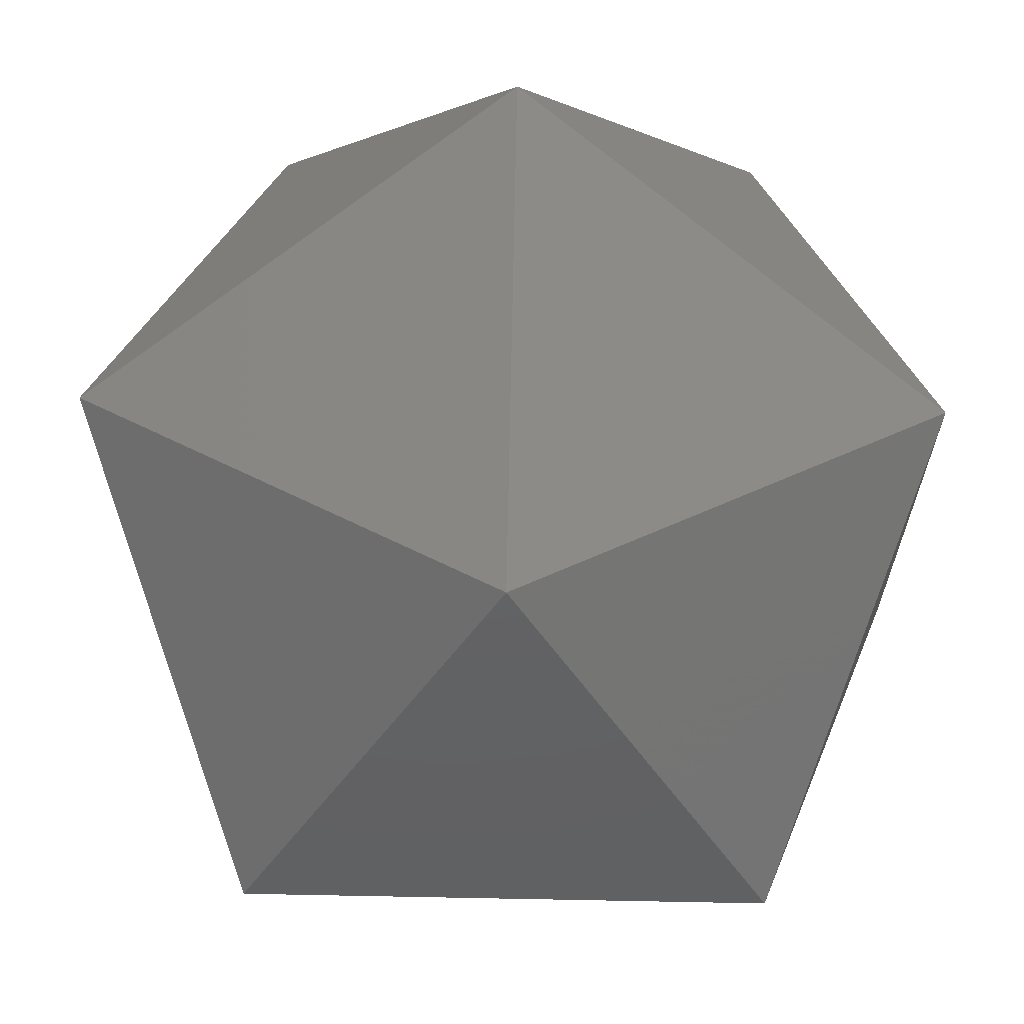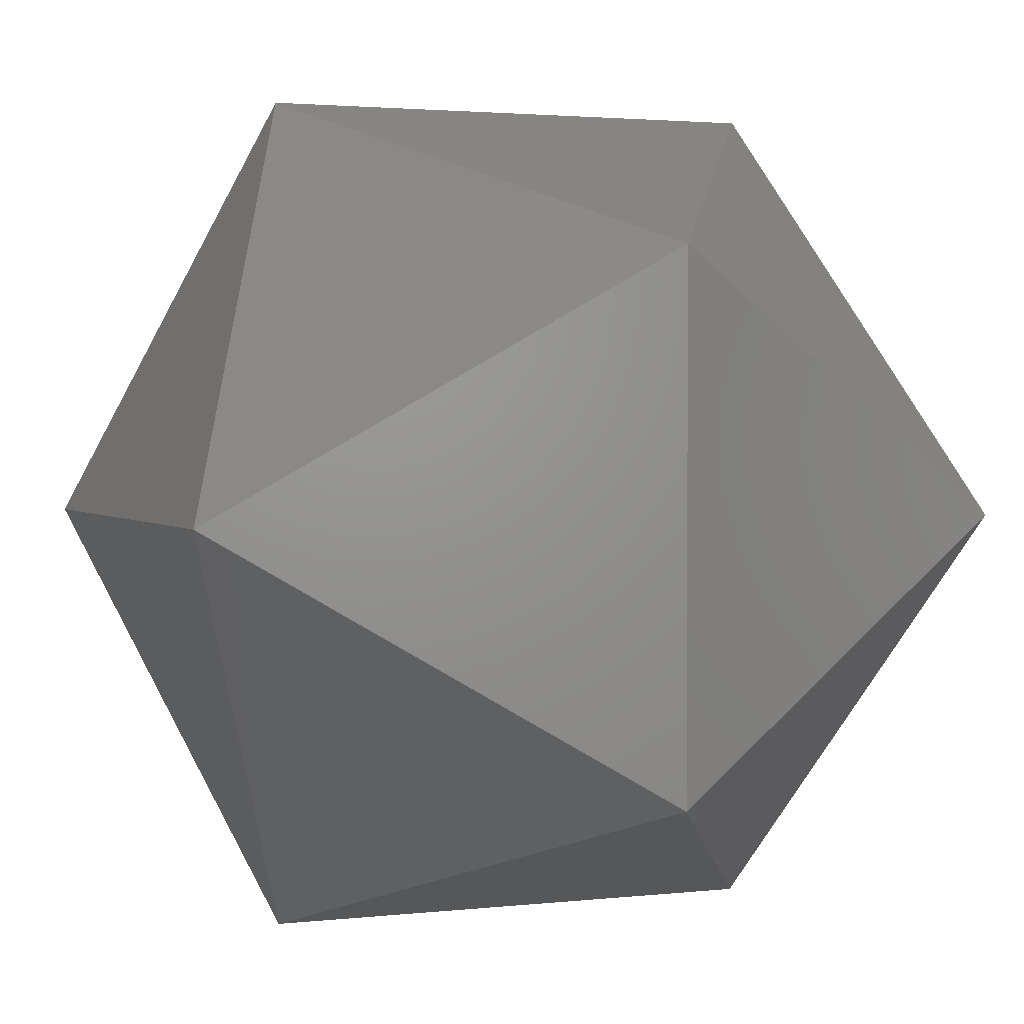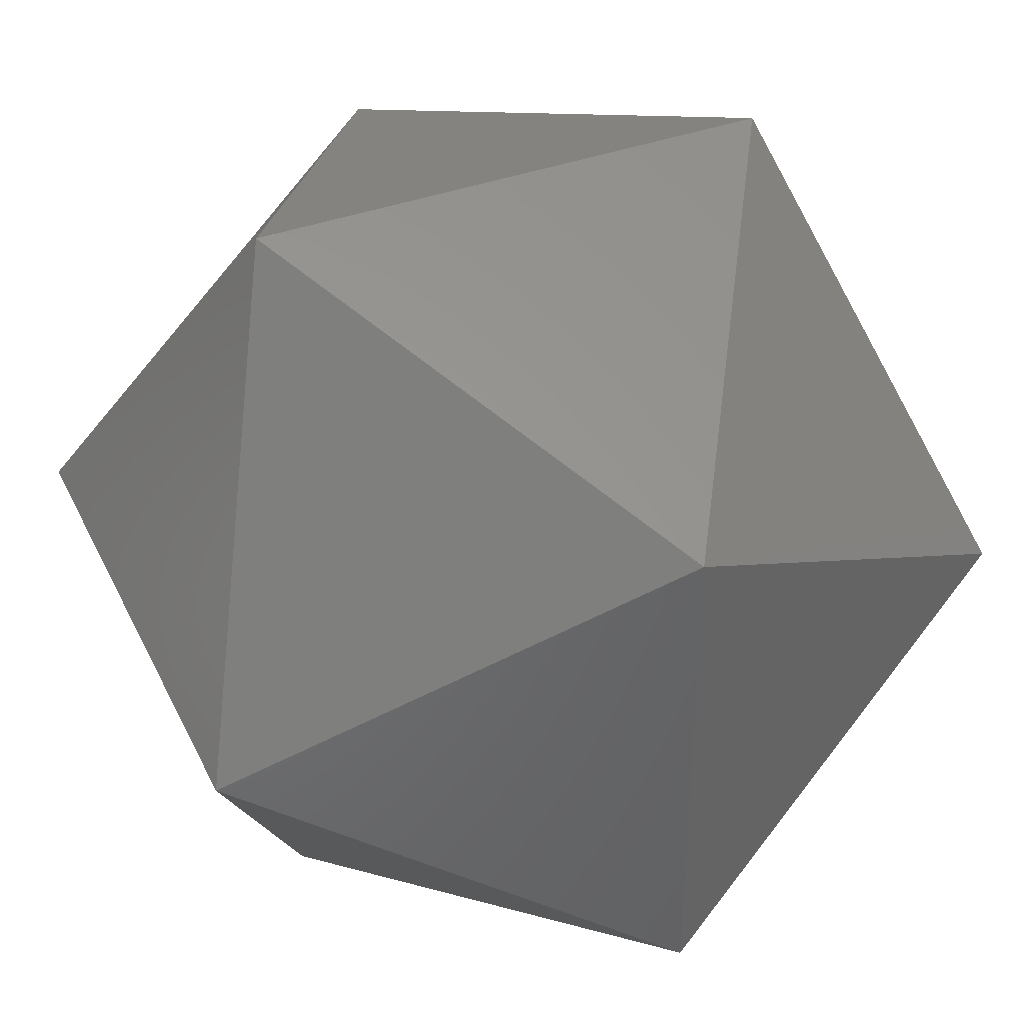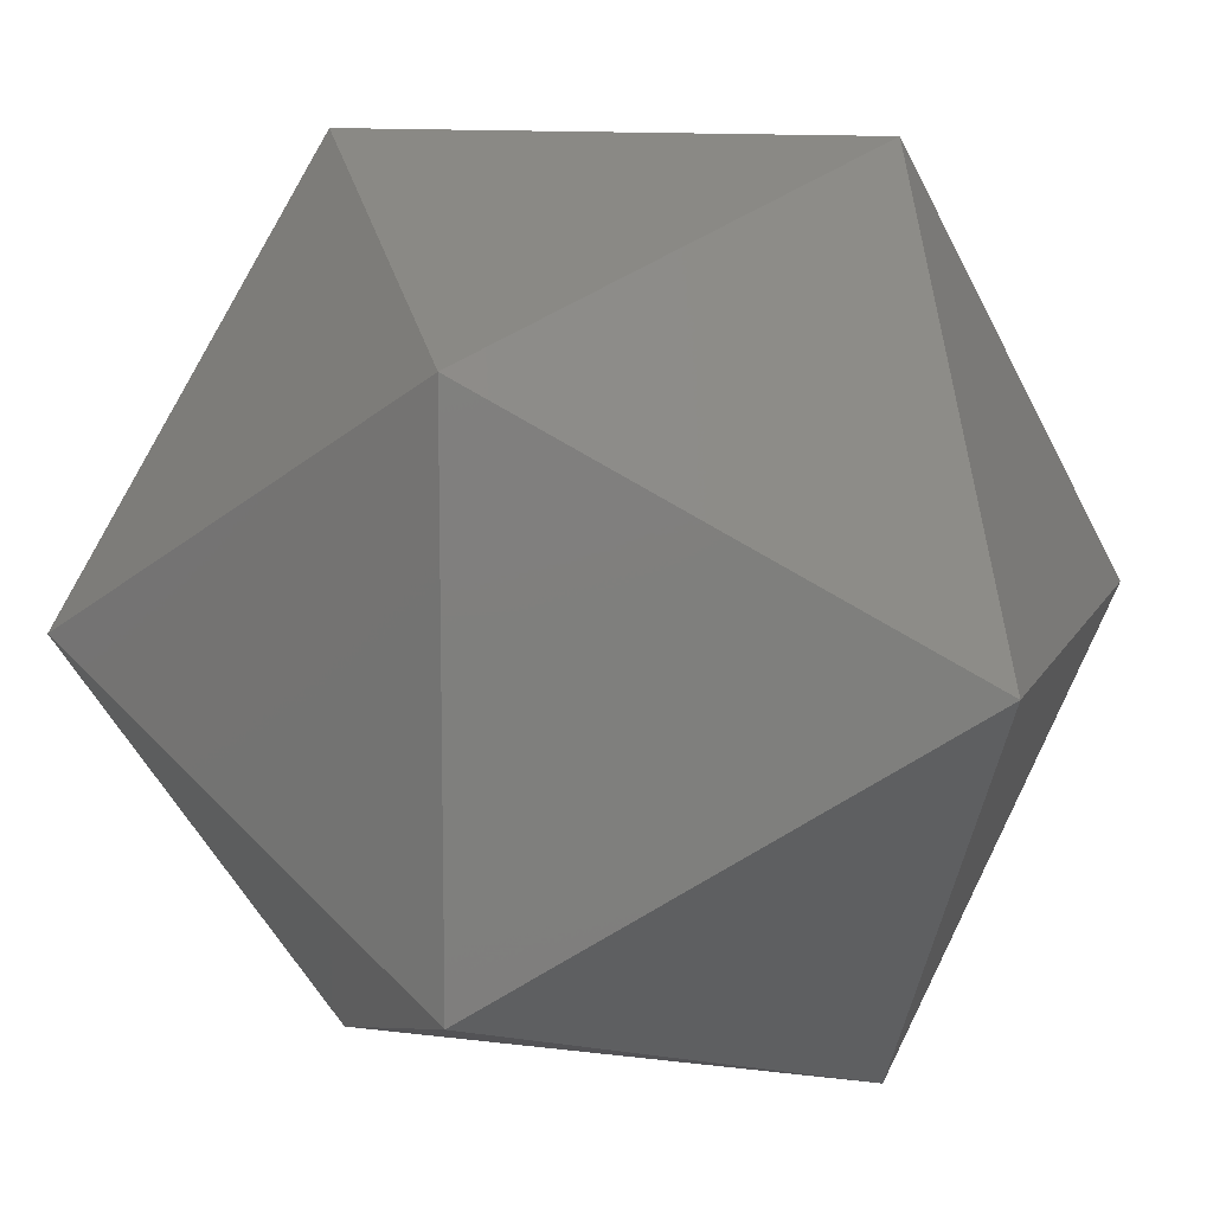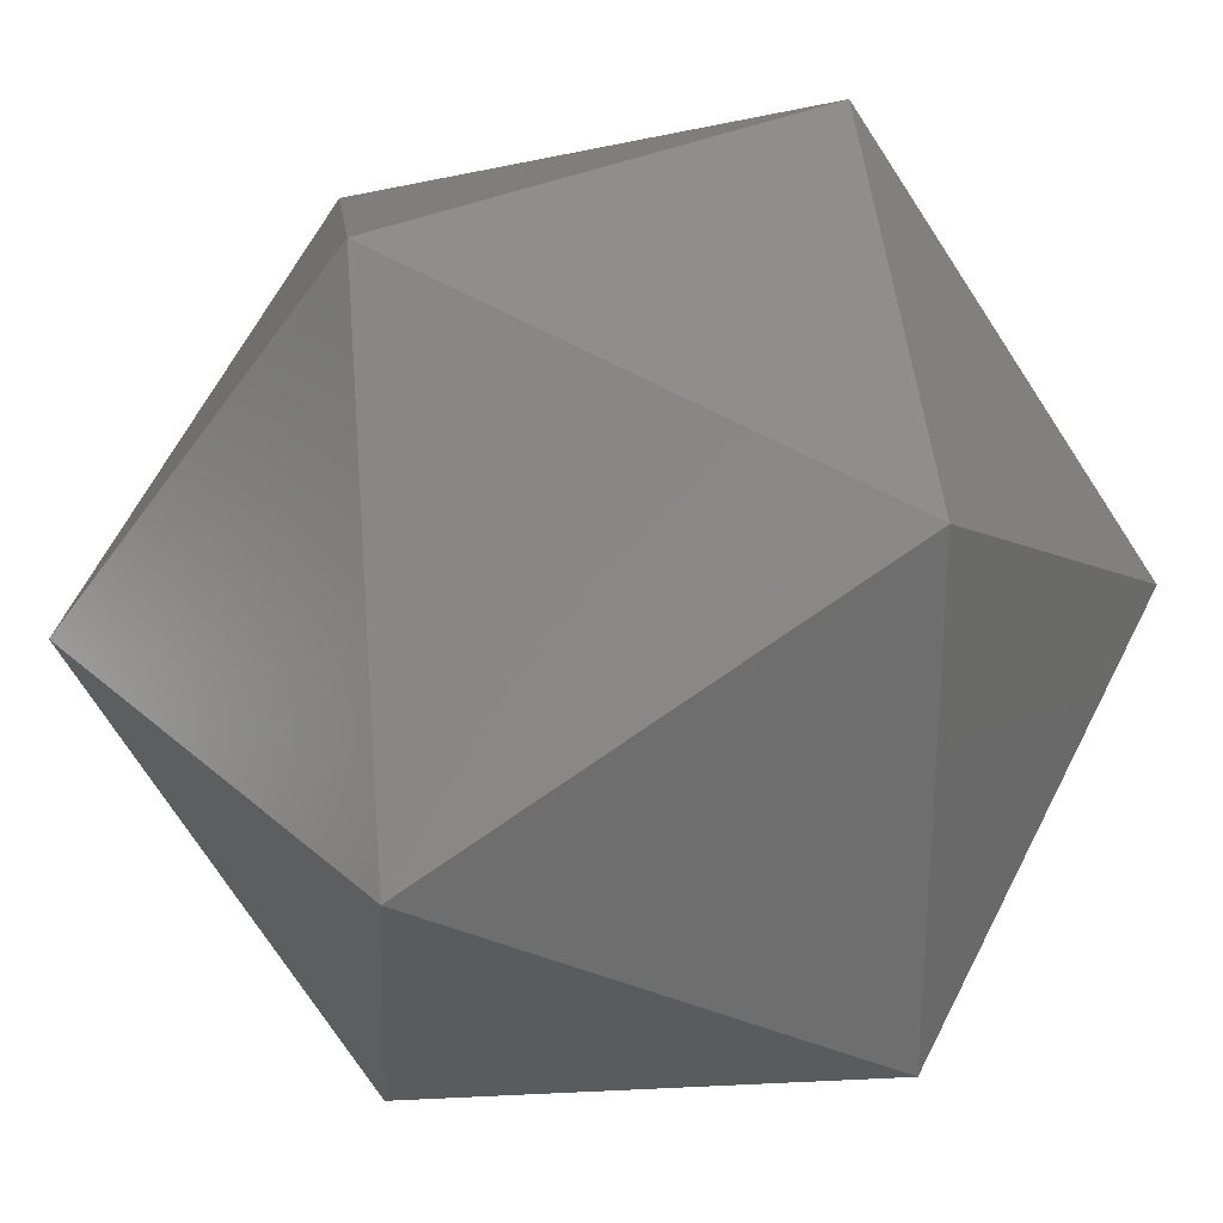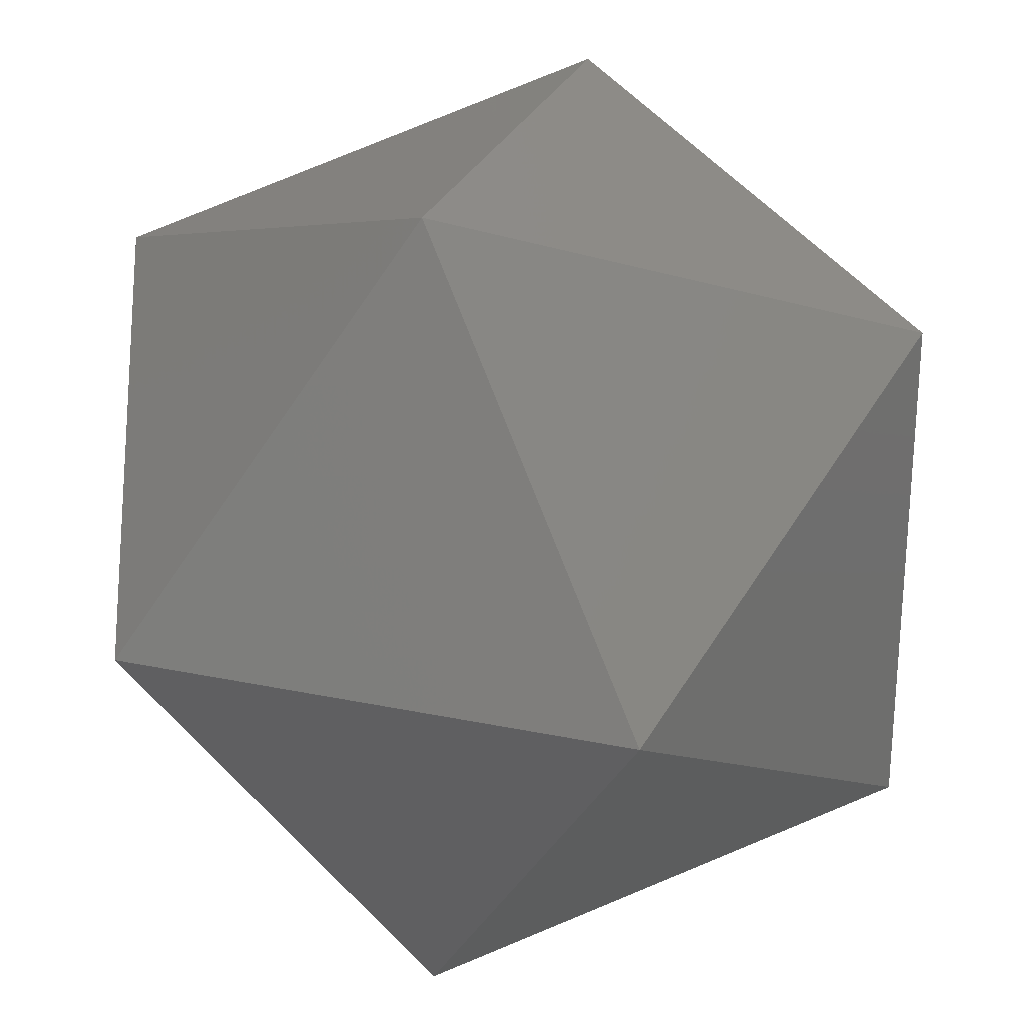
<metadata>
{"format":"stl","ext":"stl","renderer":"f3d","projection":"perspective","resolution":1024,"background":"white","views":[{"elev":66.5,"azim":91.1,"up":"+Y"},{"elev":2.3,"azim":67.6,"up":"+Z"},{"elev":40.1,"azim":156.1,"up":"+Y"},{"elev":11.2,"azim":17.6,"up":"+Y"},{"elev":28.9,"azim":52.5,"up":"+Z"},{"elev":26.4,"azim":108.3,"up":"+Y"}]}
</metadata>
<code>
# stl→obj: 12 verts, 20 faces
v 100 0 61.8
v 61.8 100 0
v 0 61.8 100
v -0 -61.8 100
v 61.8 -100 0
v -100 -0 61.8
v 100 0 -61.8
v -61.8 100 0
v -100 -0 -61.8
v -61.8 -100 0
v 0 61.8 -100
v -0 -61.8 -100
f 1 2 3
f 1 4 5
f 6 4 3
f 1 3 4
f 1 7 2
f 1 5 7
f 2 8 3
f 6 8 9
f 6 3 8
f 5 4 10
f 6 9 10
f 6 10 4
f 2 7 11
f 2 11 8
f 9 8 11
f 5 12 7
f 5 10 12
f 9 12 10
f 9 11 12
f 7 12 11

</code>
